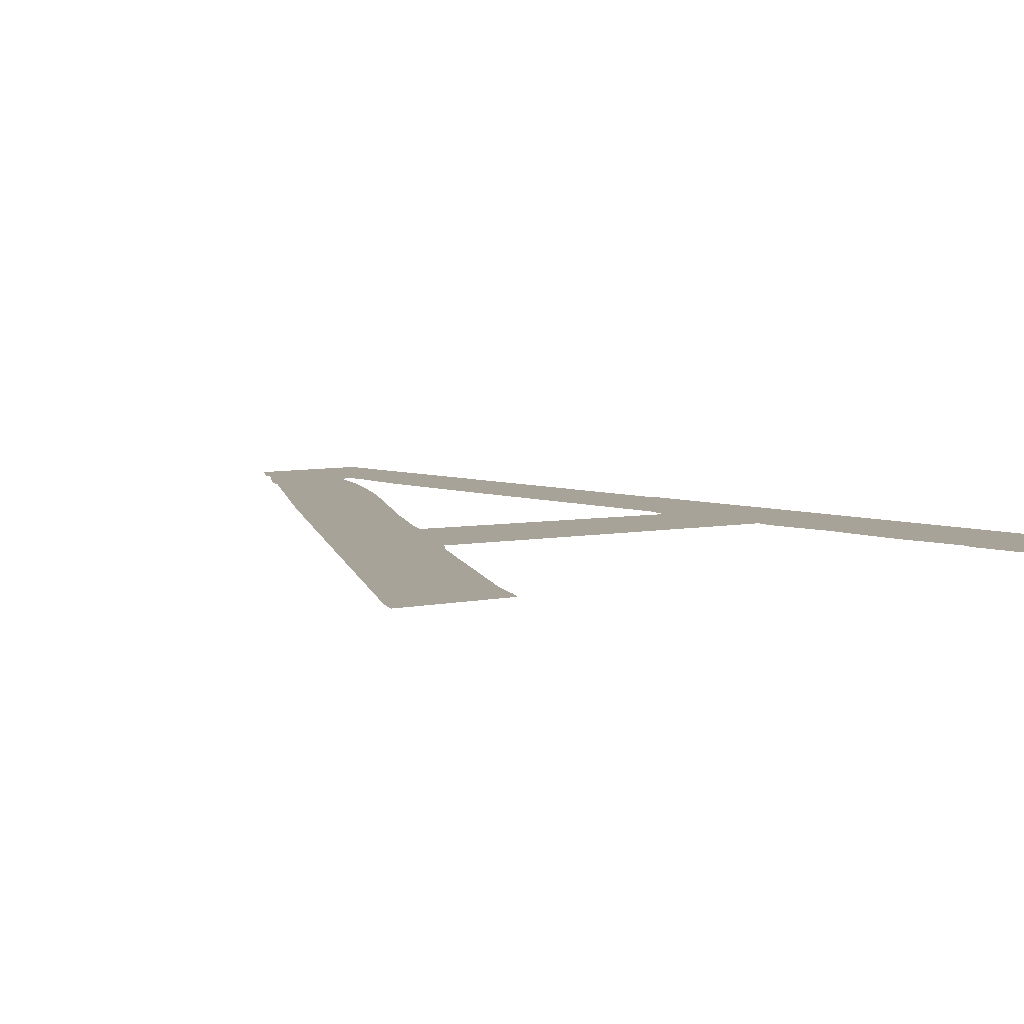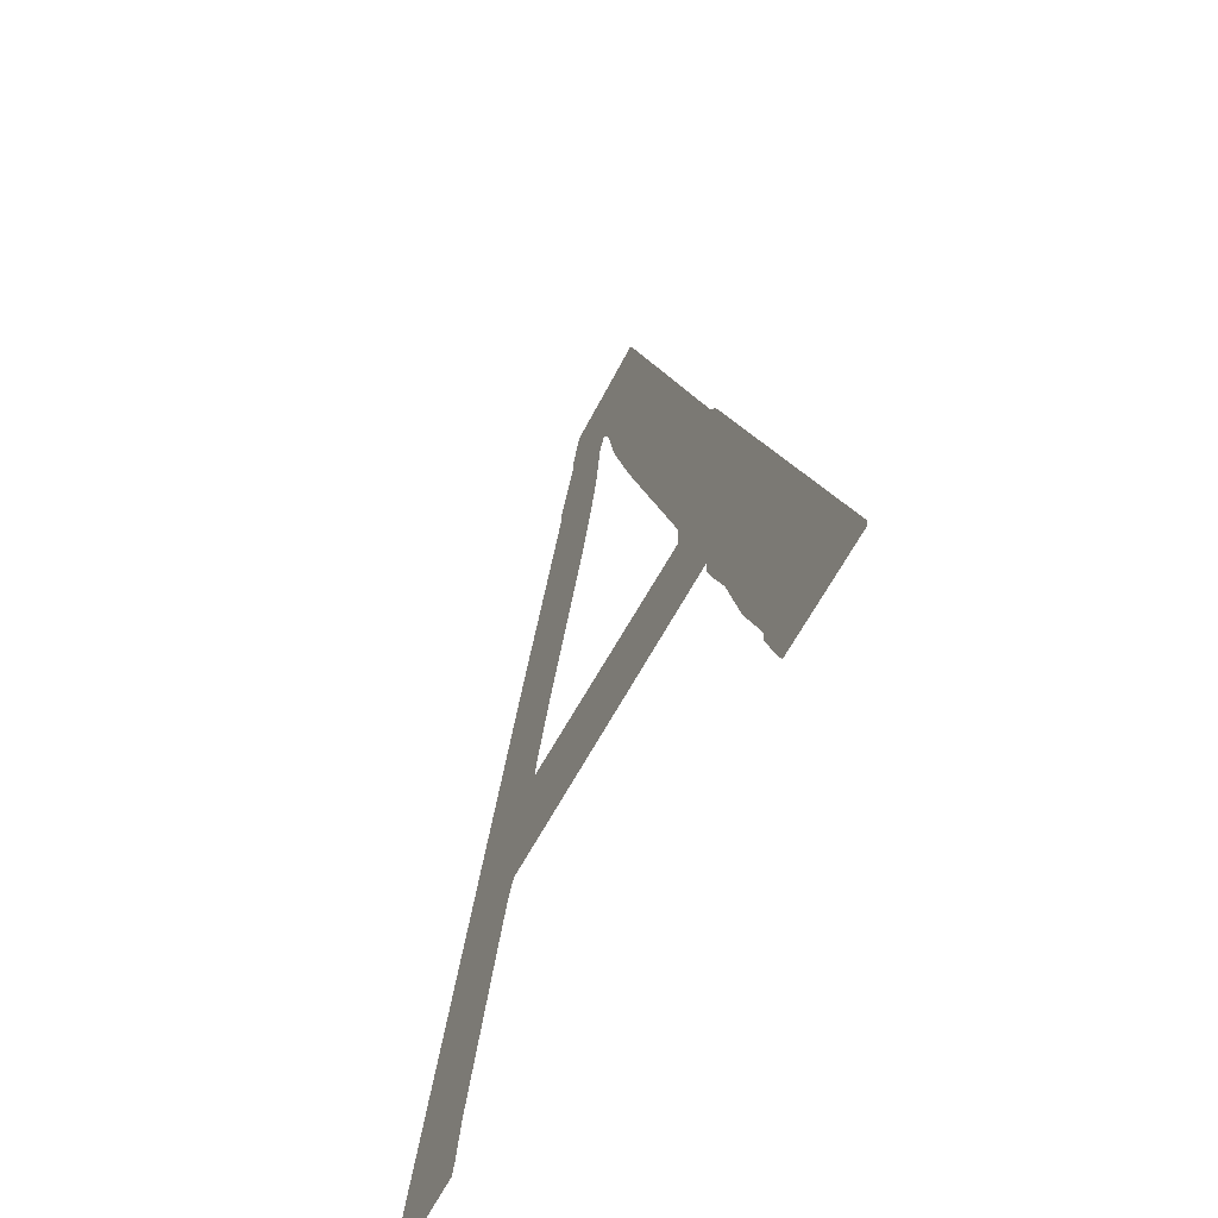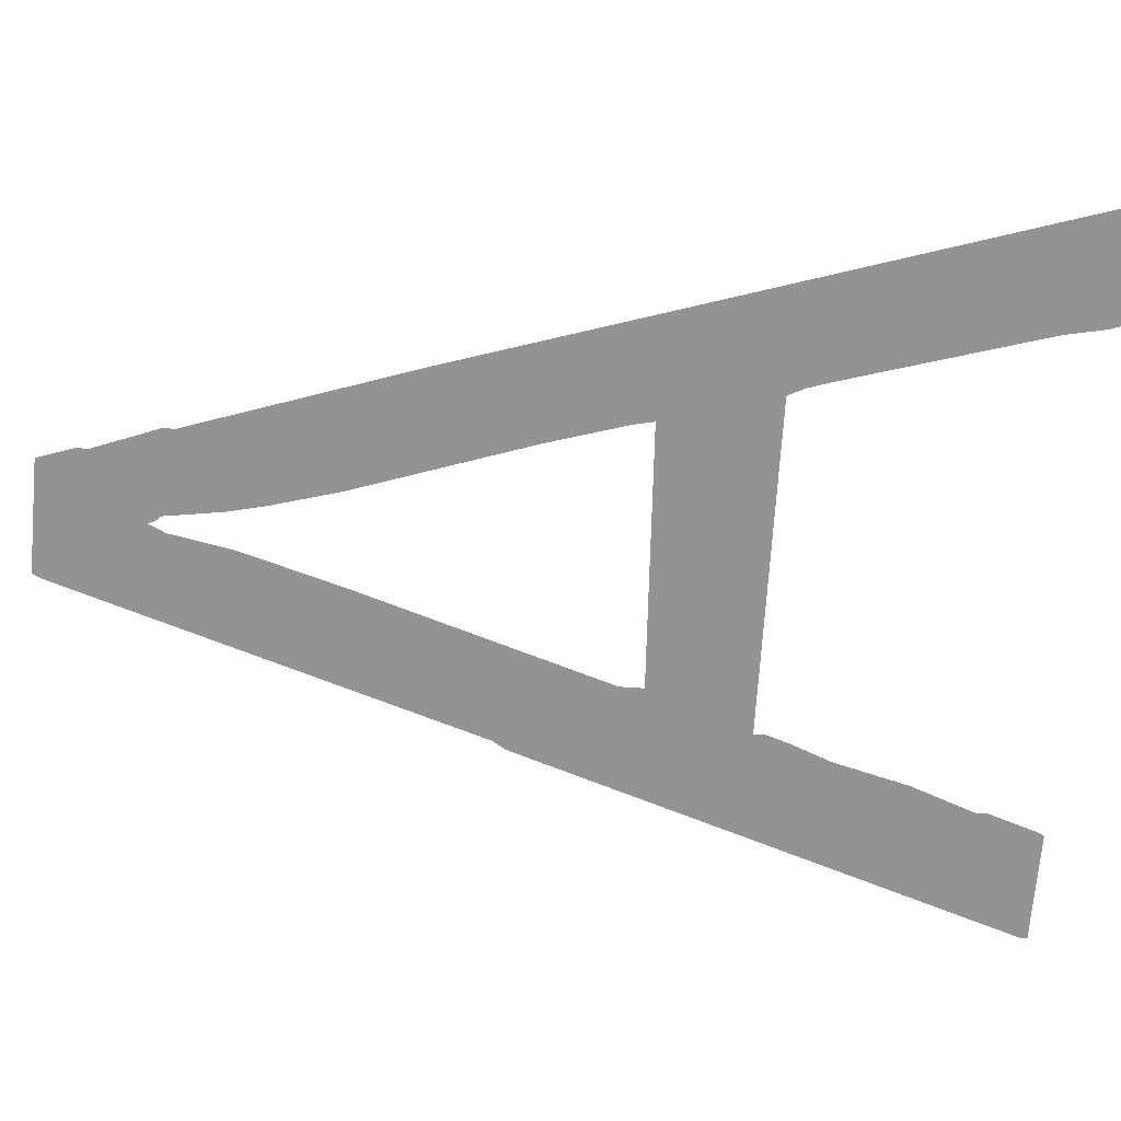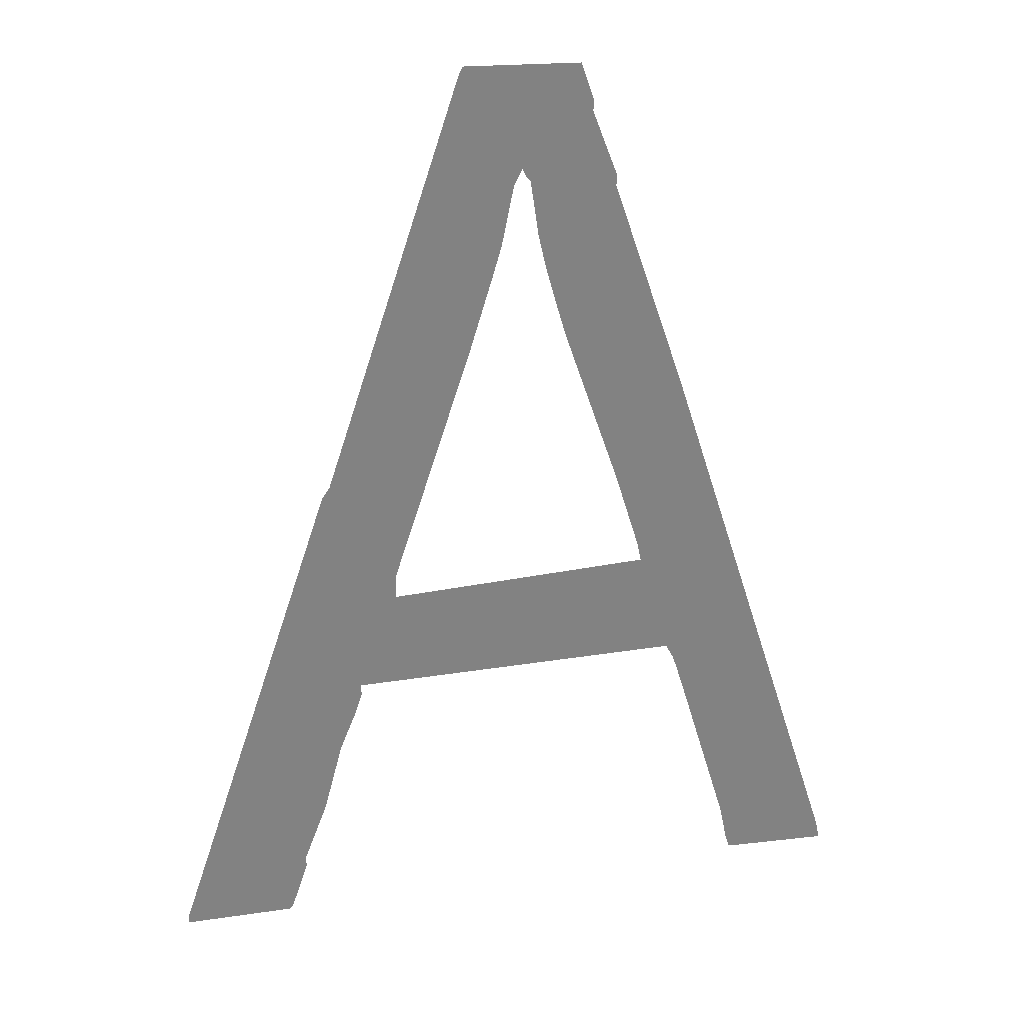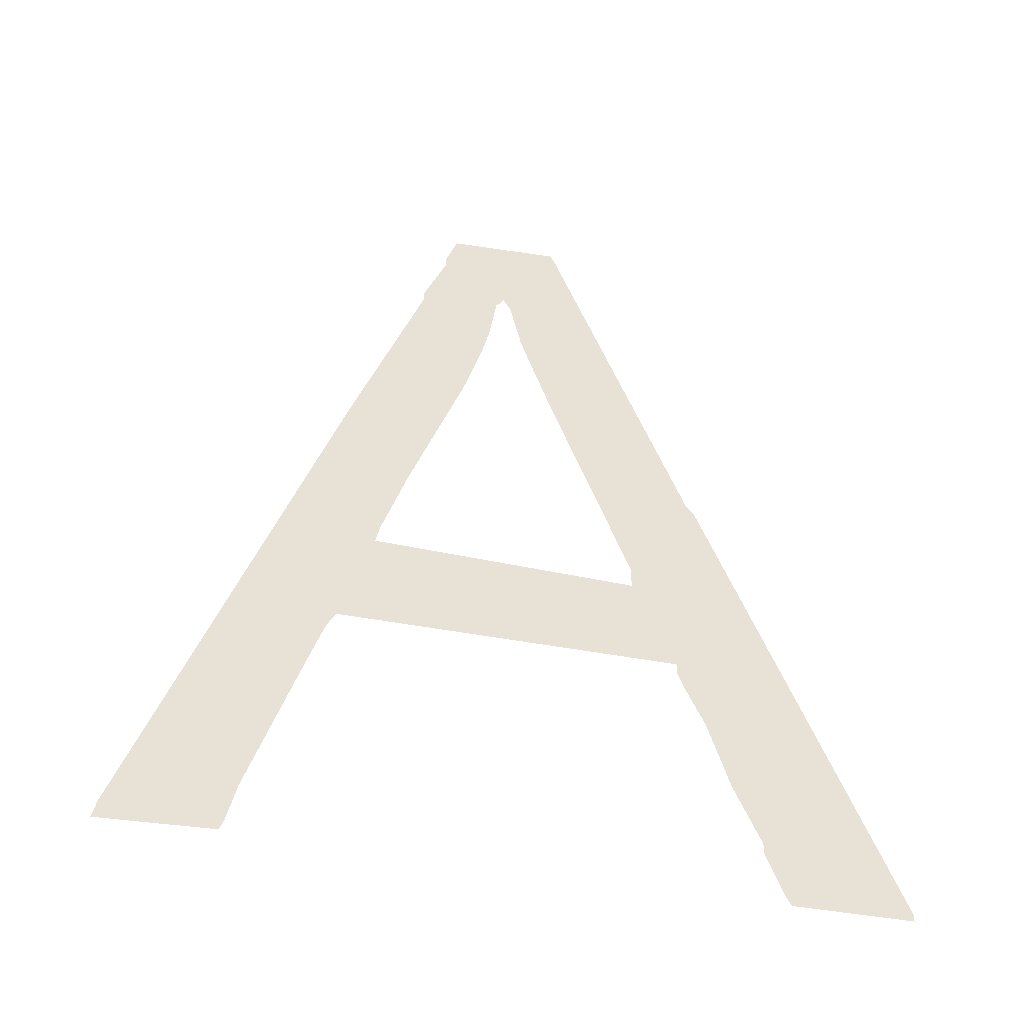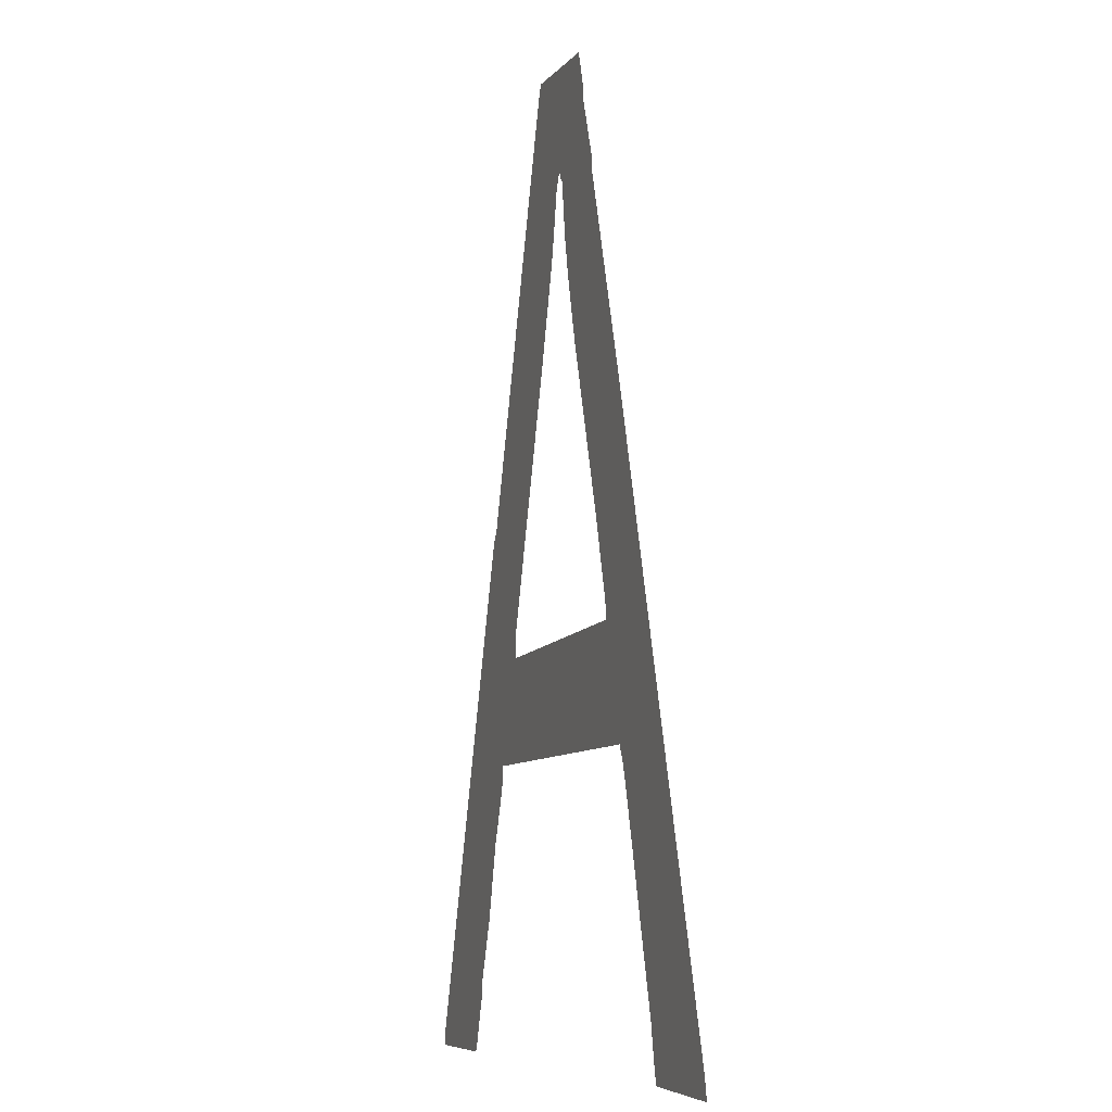
<metadata>
{"format":"obj","ext":"obj","renderer":"f3d","projection":"perspective","resolution":1024,"background":"white","views":[{"elev":6.9,"azim":-28.8,"up":"+Z"},{"elev":-61.3,"azim":62.5,"up":"+Y"},{"elev":-66.7,"azim":-94.0,"up":"+Z"},{"elev":29.6,"azim":167.8,"up":"+Y"},{"elev":-49.3,"azim":-11.0,"up":"+Y"},{"elev":-7.6,"azim":-108.9,"up":"+Y"}]}
</metadata>
<code>
v 449 437 0
v 448 434 0
v 446 428 0
v 446 425 0
v 440 409 0
v 440 406 0
v 422 352 0
v 393 260 0
v 376 206 0
v 375 201 0
v 402 202 0
v 403 205 0
v 405 215 0
v 417 256 0
v 420 266 0
v 421 269 0
v 423 273 0
v 506 272 0
v 506 269 0
v 508 263 0
v 512 253 0
v 517 234 0
v 523 218 0
v 523 215 0
v 526 206 0
v 527 203 0
v 528 201 0
v 556 201 0
v 556 203 0
v 555 206 0
v 553 212 0
v 549 224 0
v 541 248 0
v 514 329 0
v 512 332 0
v 479 433 0
v 478 436 0
v 477 438 0
v 463 412 0
v 465 408 0
v 468 393 0
v 470 386 0
v 473 376 0
v 476 366 0
v 496 304 0
v 496 298 0
v 431 301 0
v 432 306 0
v 438 326 0
v 452 368 0
v 454 375 0
v 457 386 0
v 459 395 0
v 461 409 0
v 462 410 0
f 9 10 11
f 9 11 12
f 9 13 8
f 13 9 12
f 8 13 14
f 8 16 17
f 14 15 8
f 48 8 47
f 8 48 7
f 8 17 47
f 16 8 15
f 47 17 46
f 7 48 49
f 6 7 51
f 4 5 54
f 3 4 2
f 2 38 1
f 2 4 39
f 5 6 54
f 51 52 6
f 52 53 6
f 54 6 53
f 55 39 54
f 54 39 4
f 51 7 50
f 7 49 50
f 36 2 39
f 23 24 32
f 32 24 25
f 20 21 33
f 21 22 33
f 32 22 23
f 25 26 31
f 30 27 28
f 30 28 29
f 33 22 32
f 30 31 27
f 25 31 32
f 26 27 31
f 20 33 18
f 36 41 42
f 36 42 43
f 2 36 37
f 37 38 2
f 36 40 41
f 36 39 40
f 43 44 35
f 17 18 46
f 19 20 18
f 46 18 34
f 43 35 36
f 44 45 35
f 34 35 45
f 45 46 34
f 33 34 18

</code>
